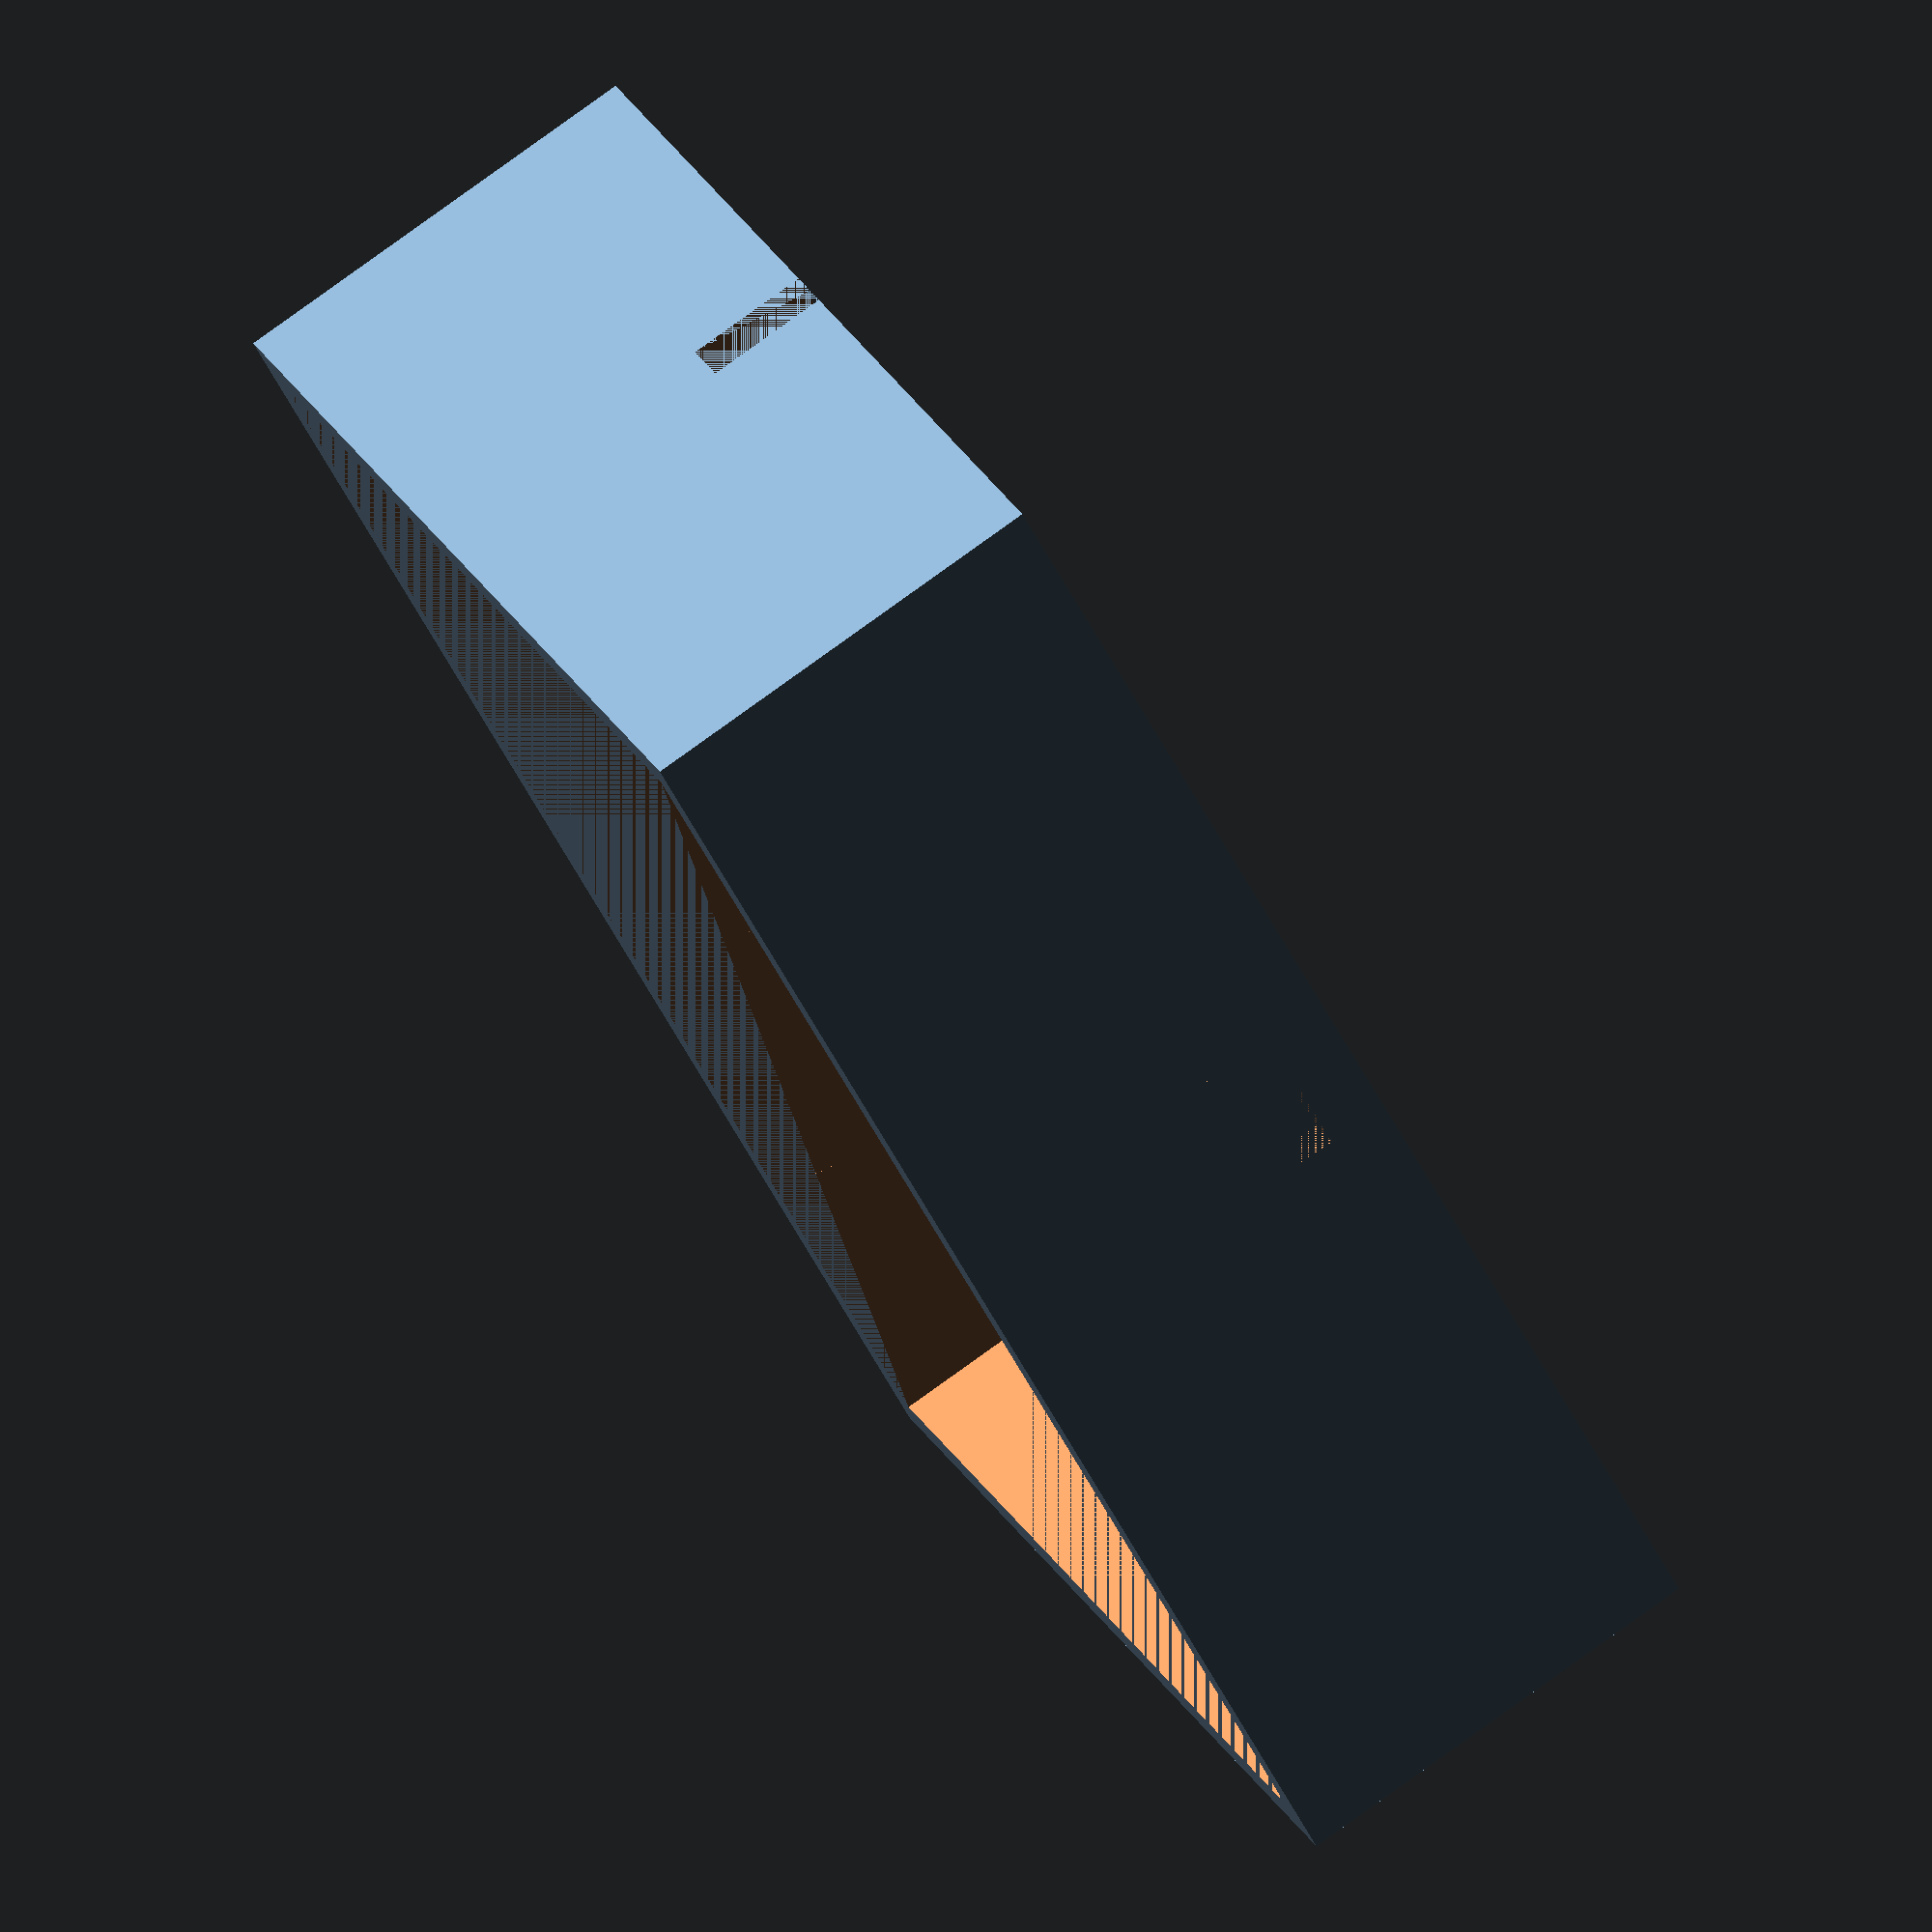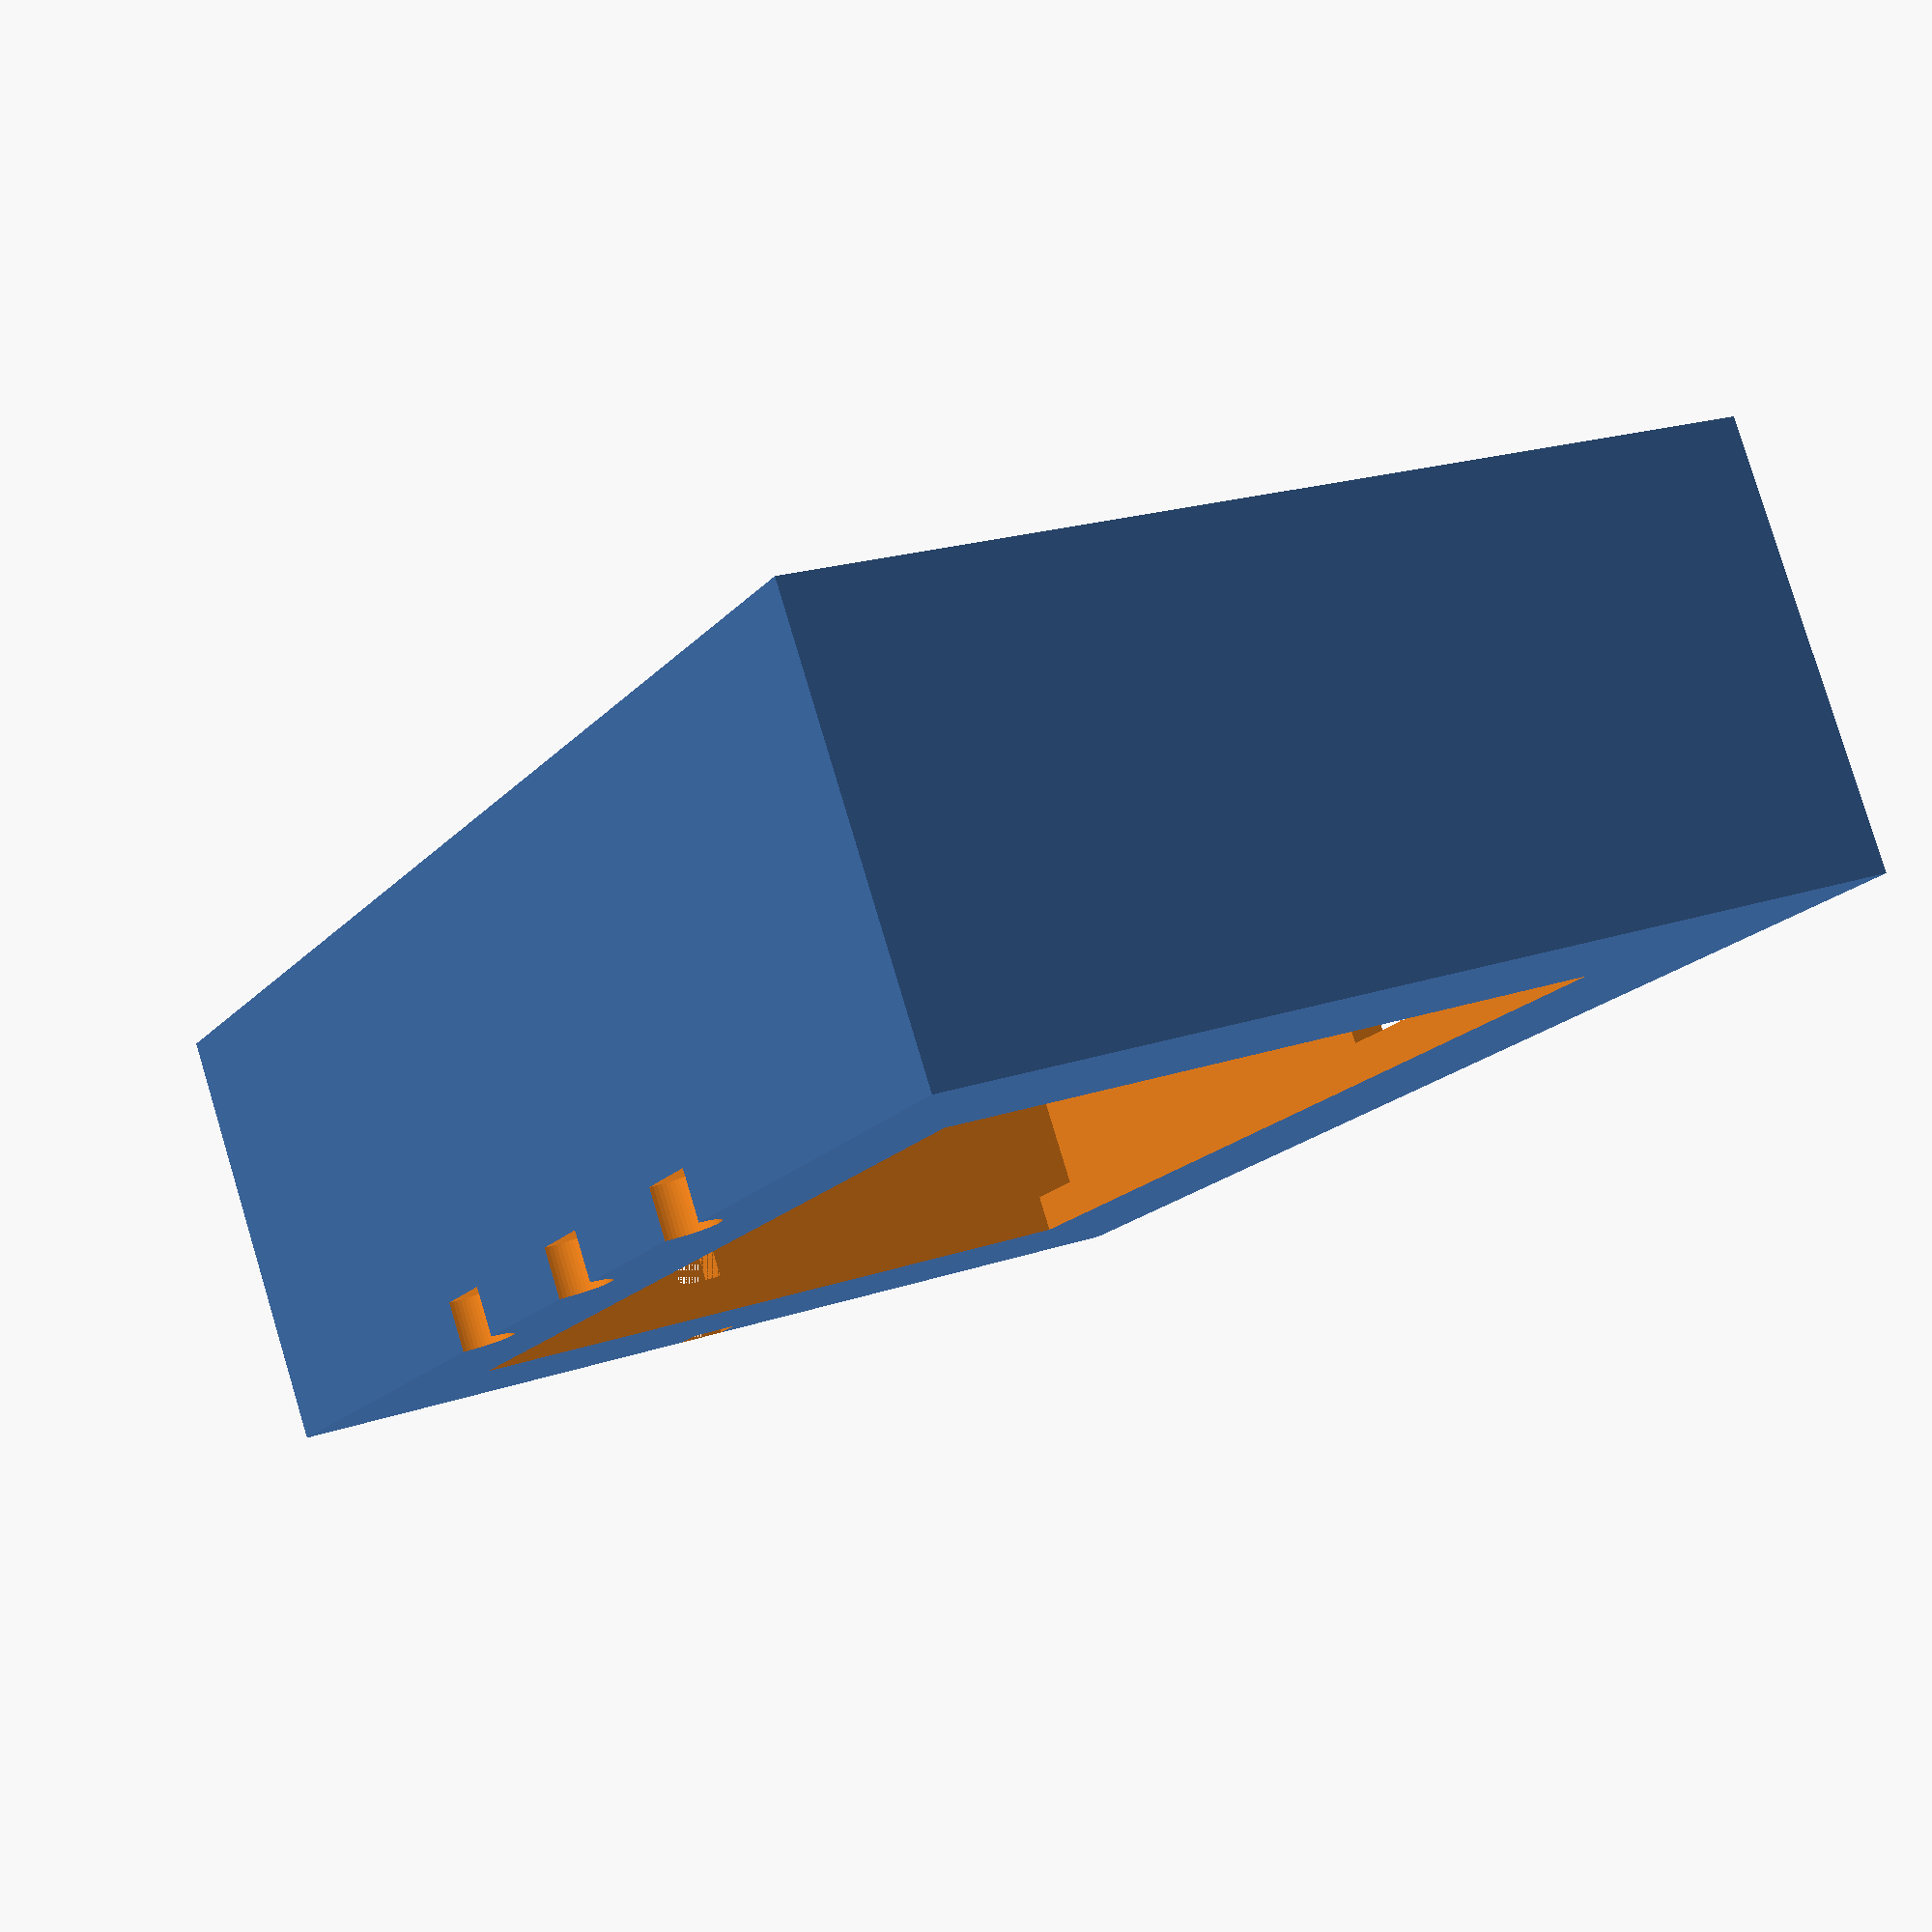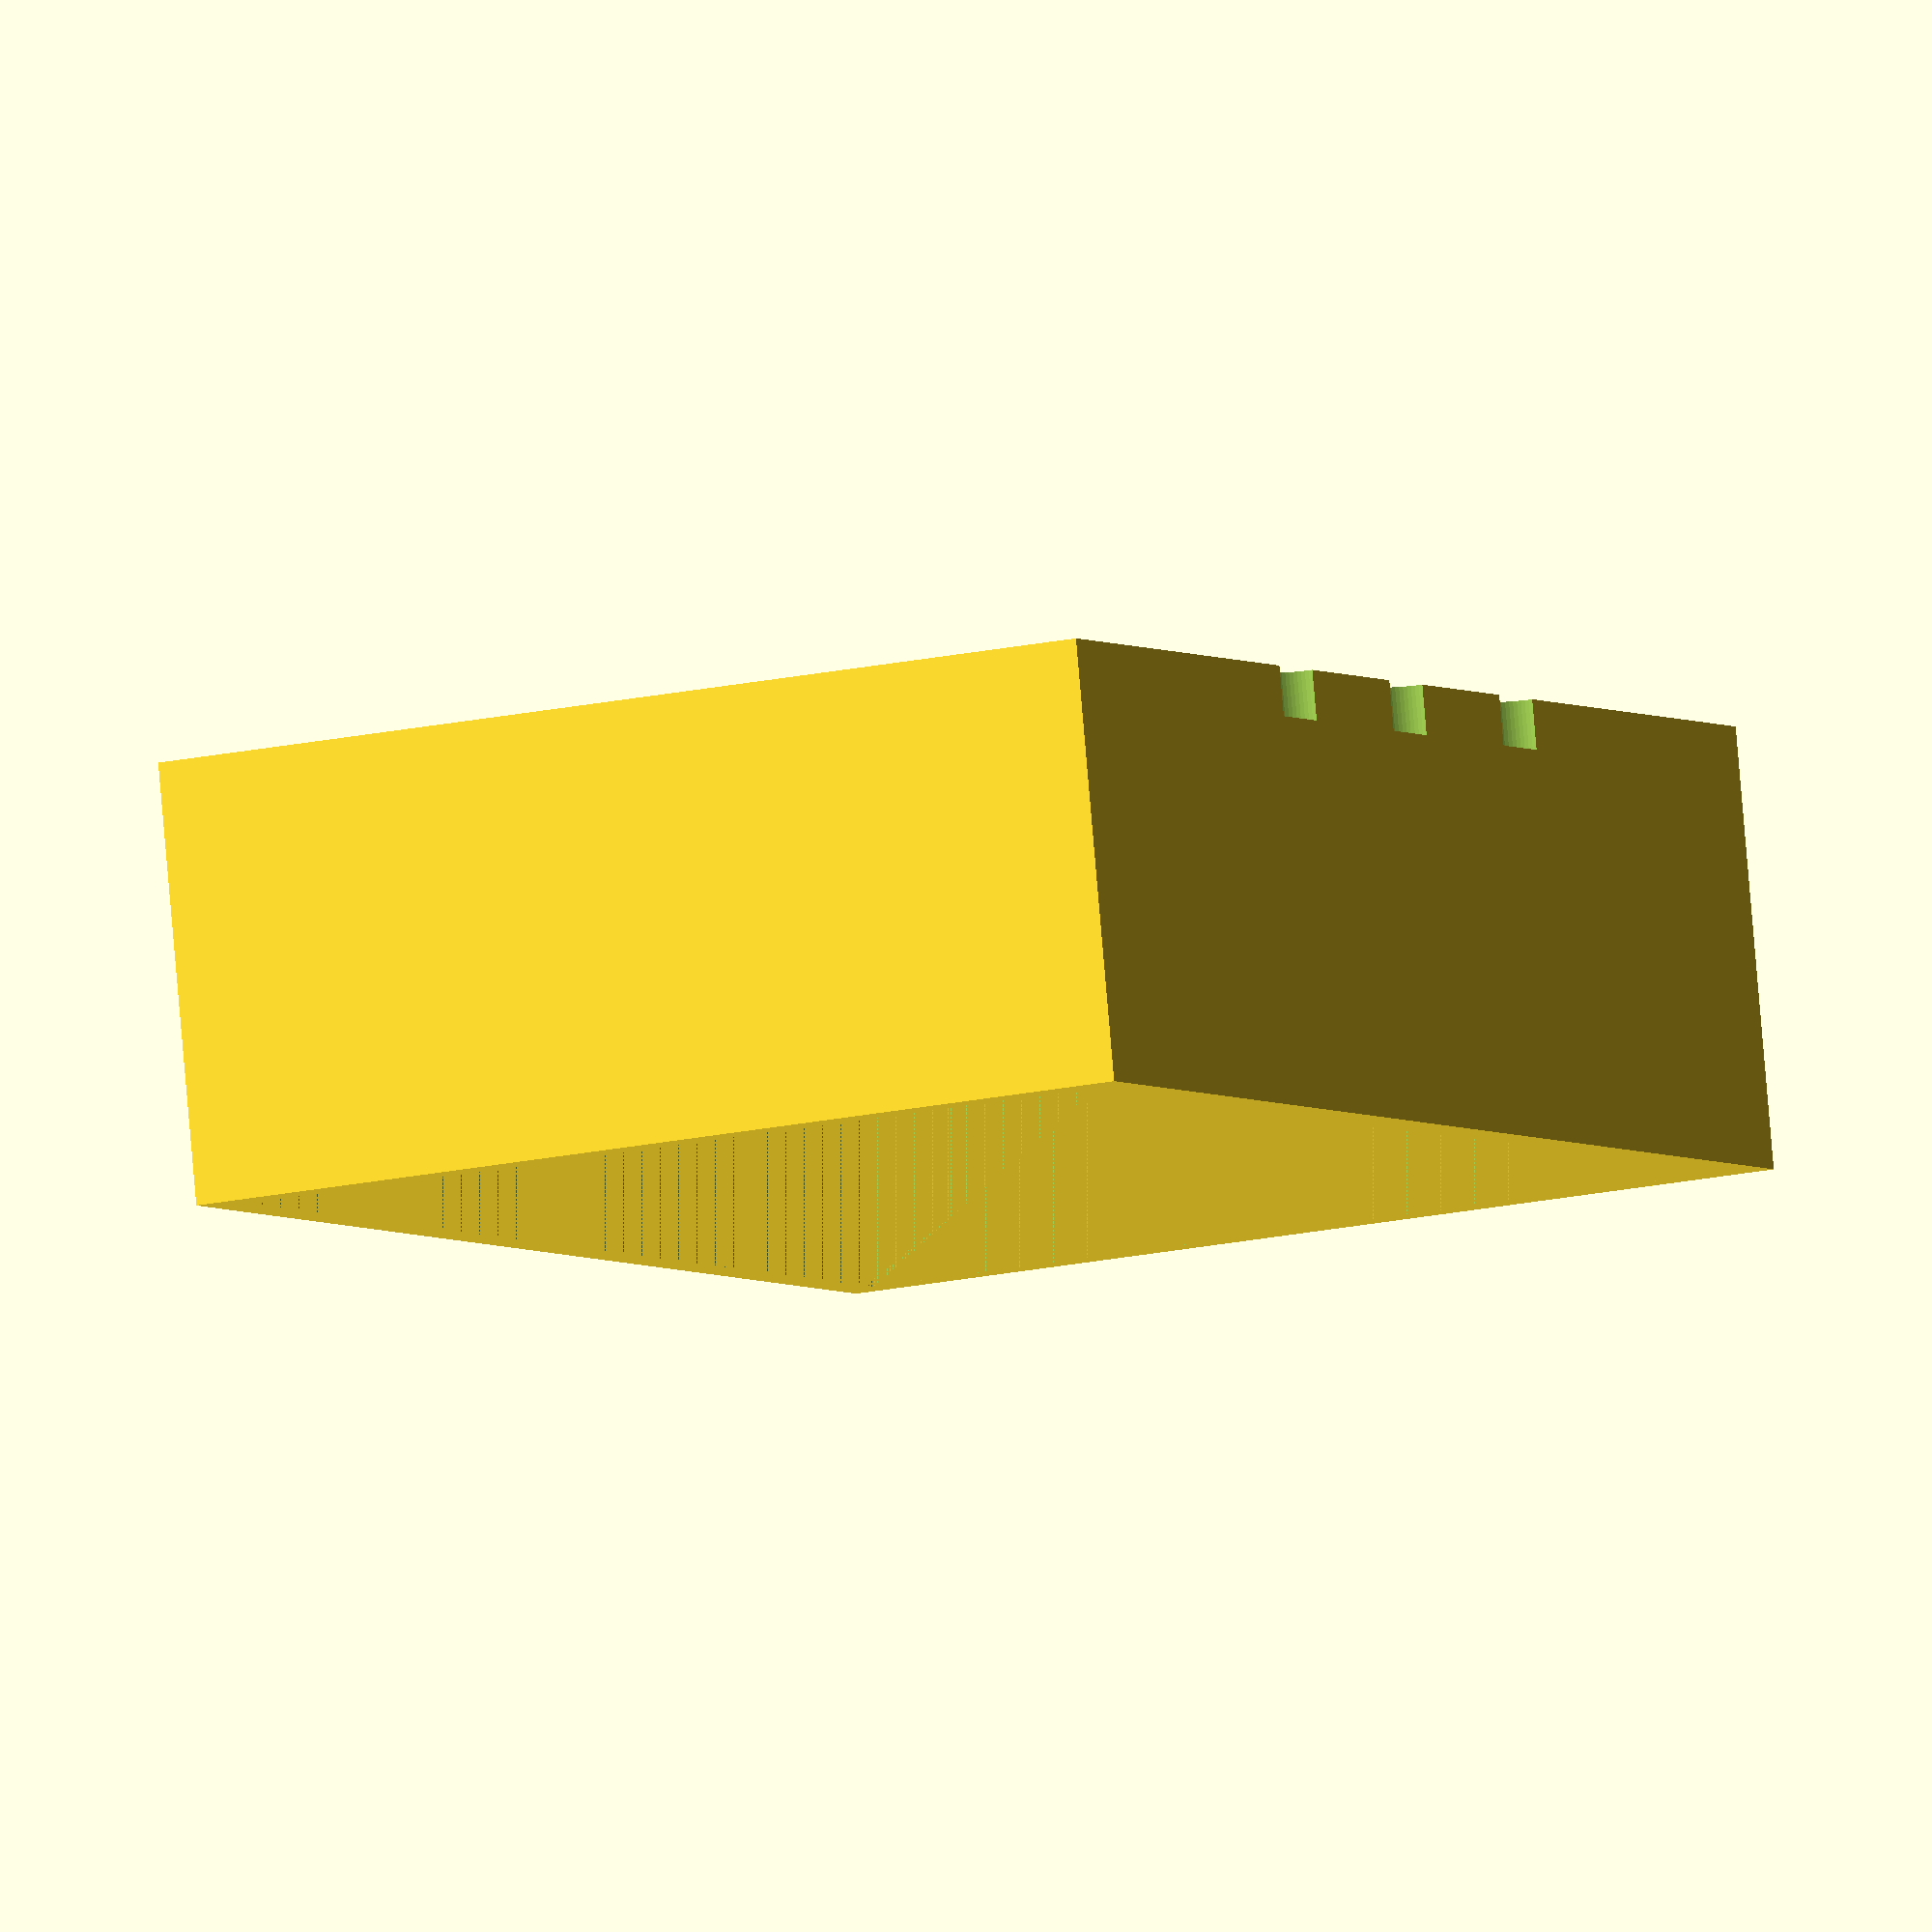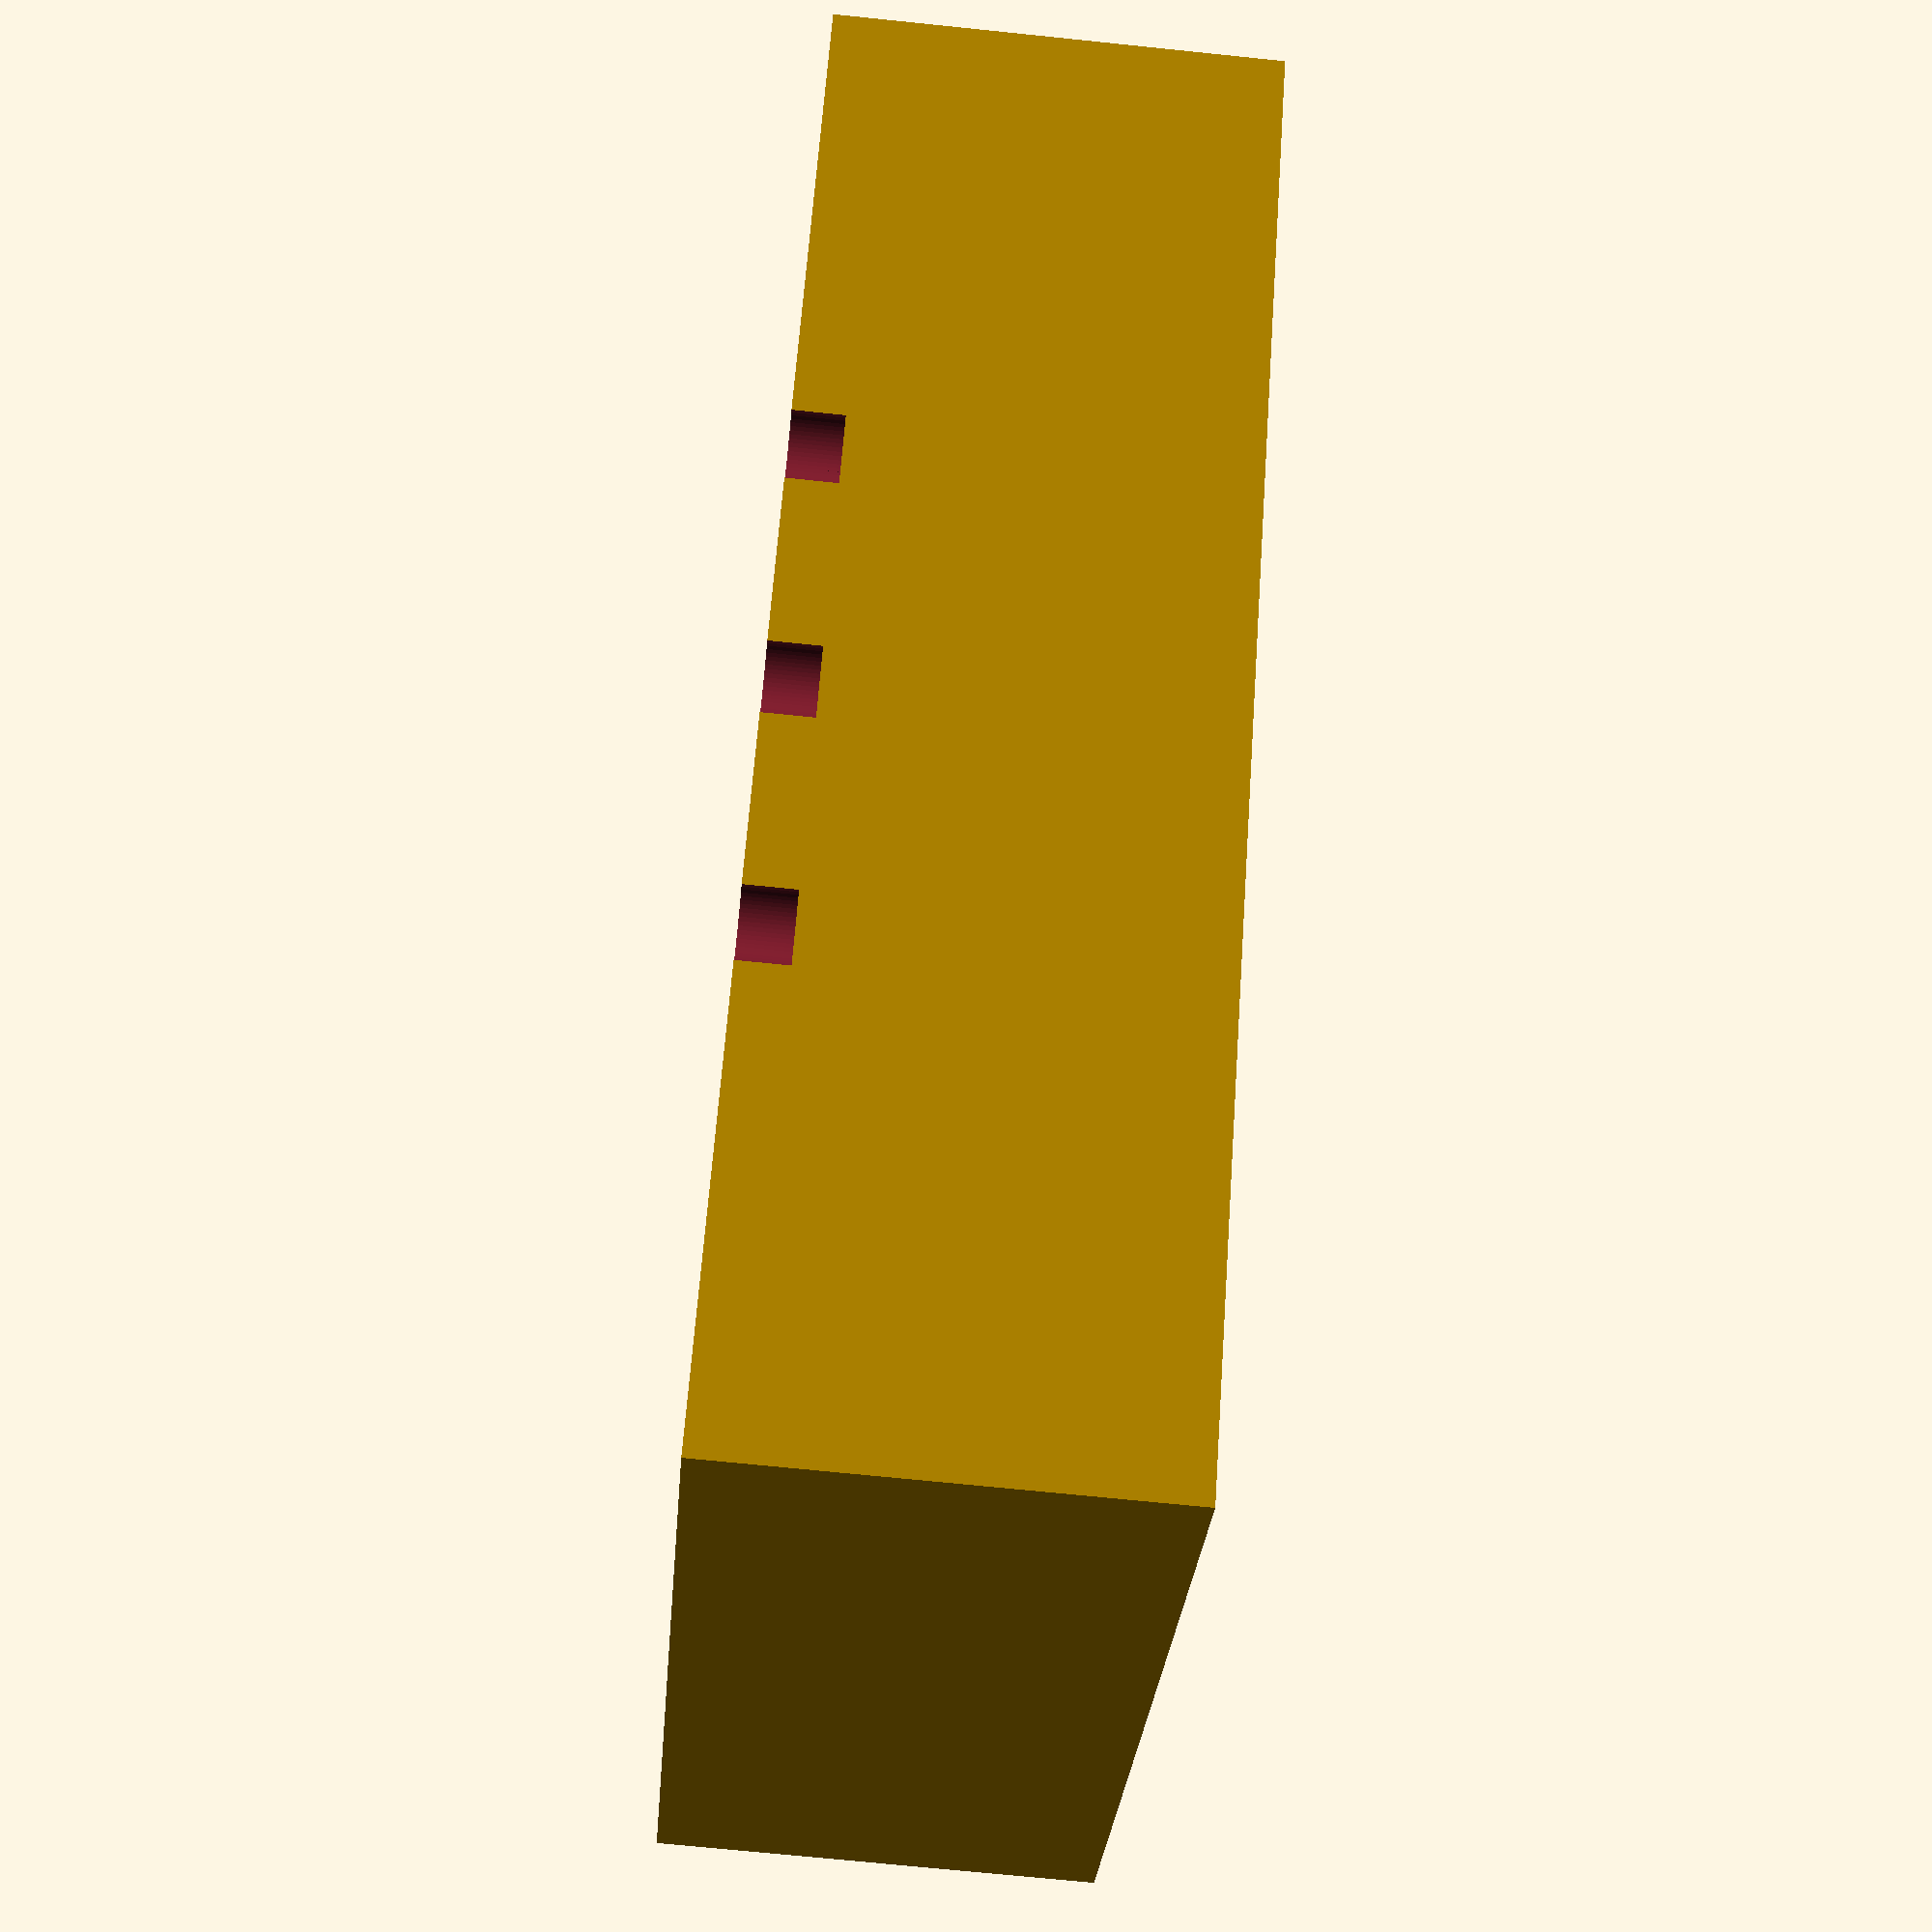
<openscad>

// Boîtier dépressiomètre ESP32 avec écran TFT 3.5", boutons, USB, SD et 4 capteurs en haut

$fn = 60;

// Dimensions générales
boitier_largeur = 120;
boitier_hauteur = 80;
boitier_profondeur = 35;

// Épaisseur des parois
epaisseur = 3;

// Découpe écran
ecran_largeur = 85;
ecran_hauteur = 55;
ecran_x = (boitier_largeur - ecran_largeur) / 2;
ecran_y = 15;

// Boutons sous l'écran
bouton_diametre = 6;
bouton_espacement = 20;
bouton_y = ecran_y + ecran_hauteur + 10;
bouton_x_start = (boitier_largeur - 2 * bouton_espacement) / 2;

// Fente USB en dessous
usb_largeur = 12;
usb_hauteur = 6;
usb_x = (boitier_largeur - usb_largeur) / 2;
usb_y = 5;

// Fente carte SD sur le côté droit
sd_largeur = 18;
sd_hauteur = 3;
sd_x = boitier_largeur - epaisseur;
sd_y = boitier_hauteur / 2;

// Trous capteurs sur le dessus
capteur_diametre = 8;
capteur_espacement = 20;
capteur_x_start = (boitier_largeur - 3 * capteur_espacement) / 2;
capteur_y = boitier_hauteur - epaisseur;

module boitier() {
    difference() {
        // Corps principal
        cube([boitier_largeur, boitier_hauteur, boitier_profondeur]);

        // Creux intérieur
        translate([epaisseur, epaisseur, epaisseur])
            cube([boitier_largeur - 2*epaisseur, boitier_hauteur - 2*epaisseur, boitier_profondeur - epaisseur]);

        // Découpe écran
        translate([ecran_x, ecran_y, -1])
            cube([ecran_largeur, ecran_hauteur, epaisseur + 2]);

        // Boutons
        for (i = [0:2]) {
            translate([bouton_x_start + i*bouton_espacement, bouton_y, -1])
                cylinder(h = epaisseur + 2, r = bouton_diametre/2);
        }

        // Fente USB
        translate([usb_x, 0, 5])
            cube([usb_largeur, epaisseur + 1, usb_hauteur]);

        // Fente carte SD
        translate([sd_x, sd_y, 10])
            rotate([0,90,0])
                cube([sd_largeur, epaisseur + 1, sd_hauteur]);

        // Trous capteurs sur le dessus
        for (i = [0:3]) {
            translate([capteur_x_start + i*capteur_espacement, capteur_y, boitier_profondeur - 5])
                rotate([90,0,0])
                    cylinder(h = epaisseur + 2, r = capteur_diametre/2);
        }
    }
}

boitier();

</openscad>
<views>
elev=279.8 azim=222.9 roll=54.2 proj=o view=wireframe
elev=98.5 azim=242.3 roll=16.8 proj=p view=solid
elev=276.0 azim=64.4 roll=355.1 proj=o view=solid
elev=70.8 azim=227.6 roll=264.1 proj=p view=wireframe
</views>
